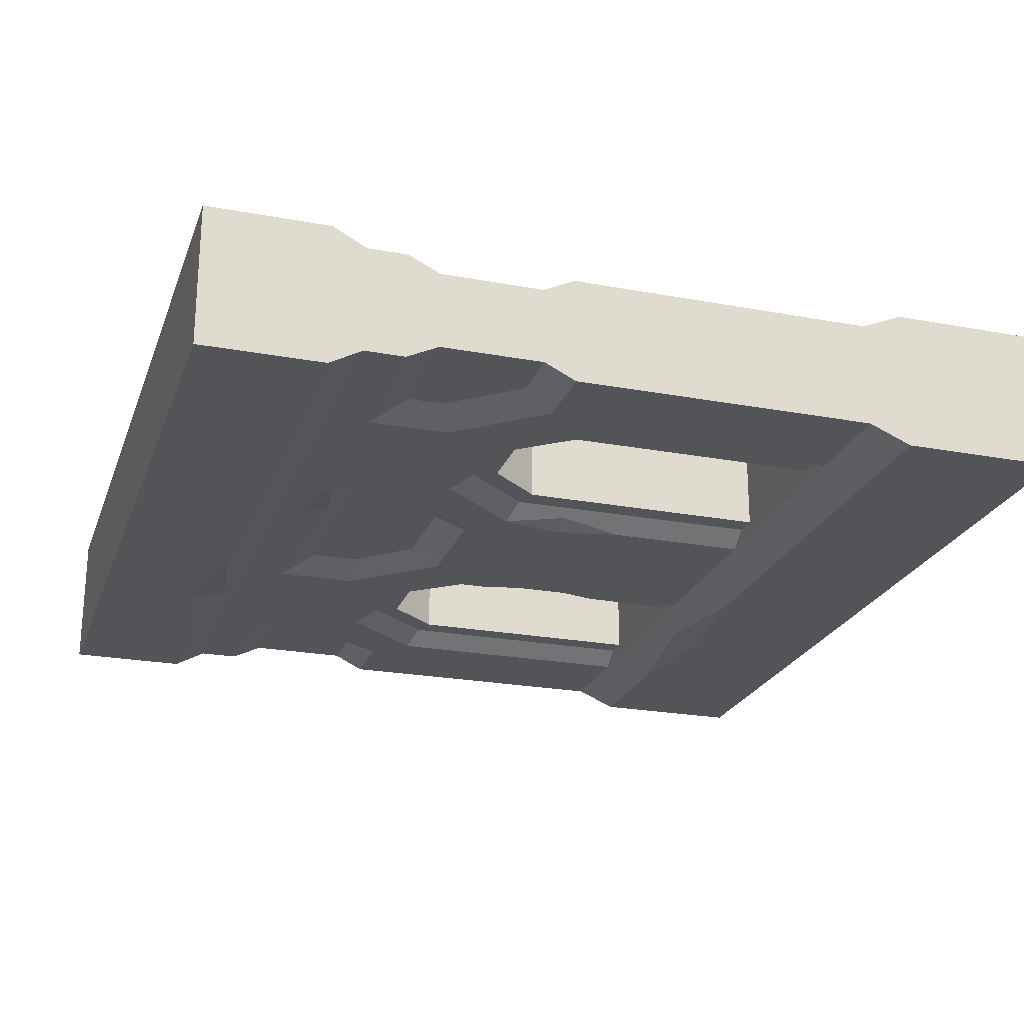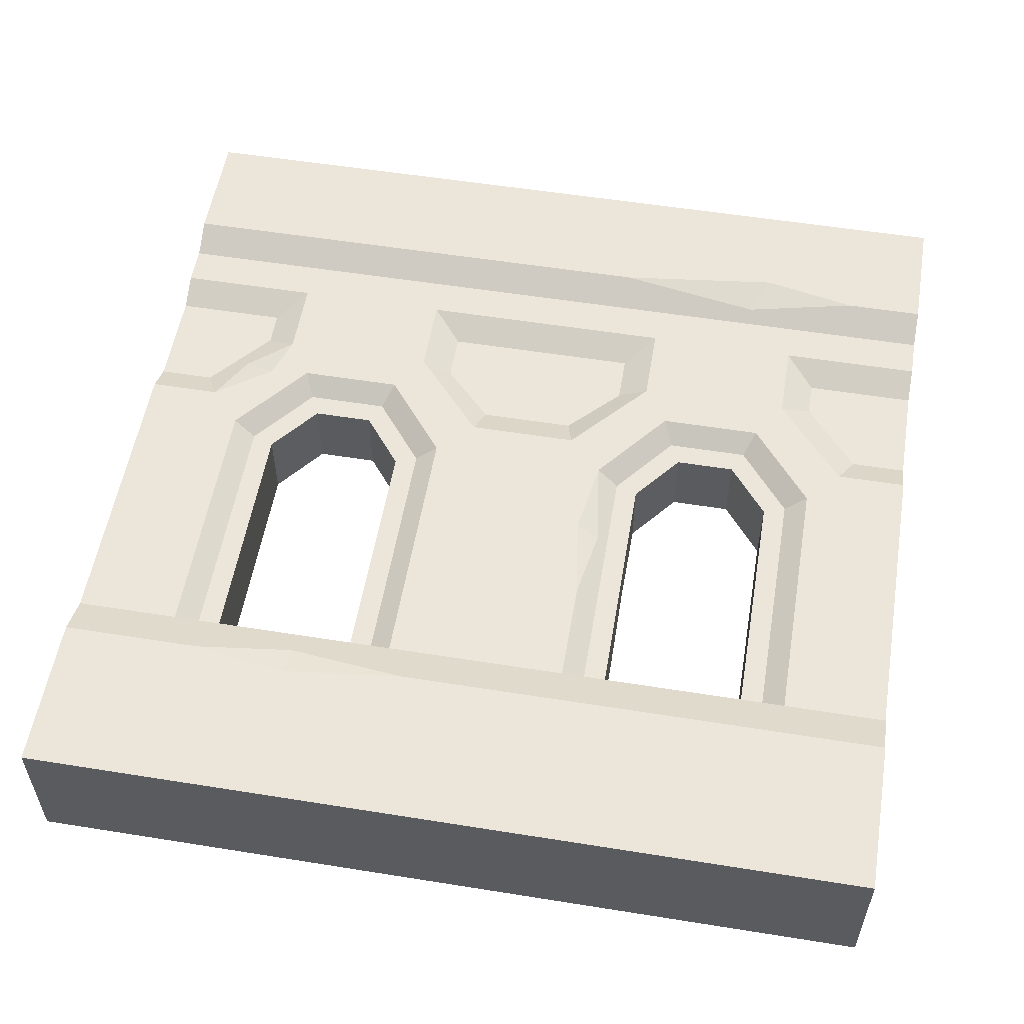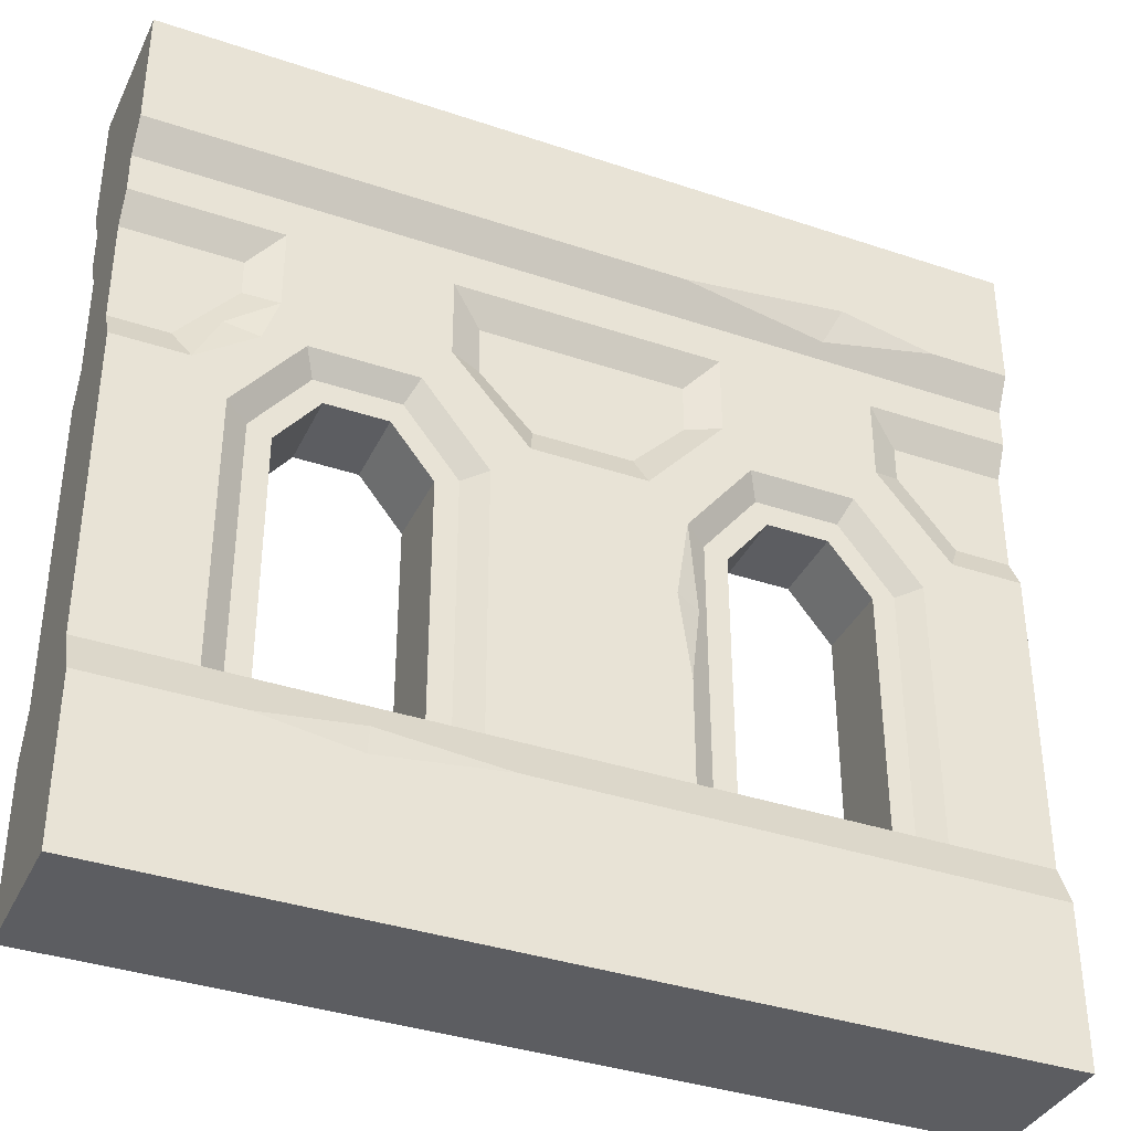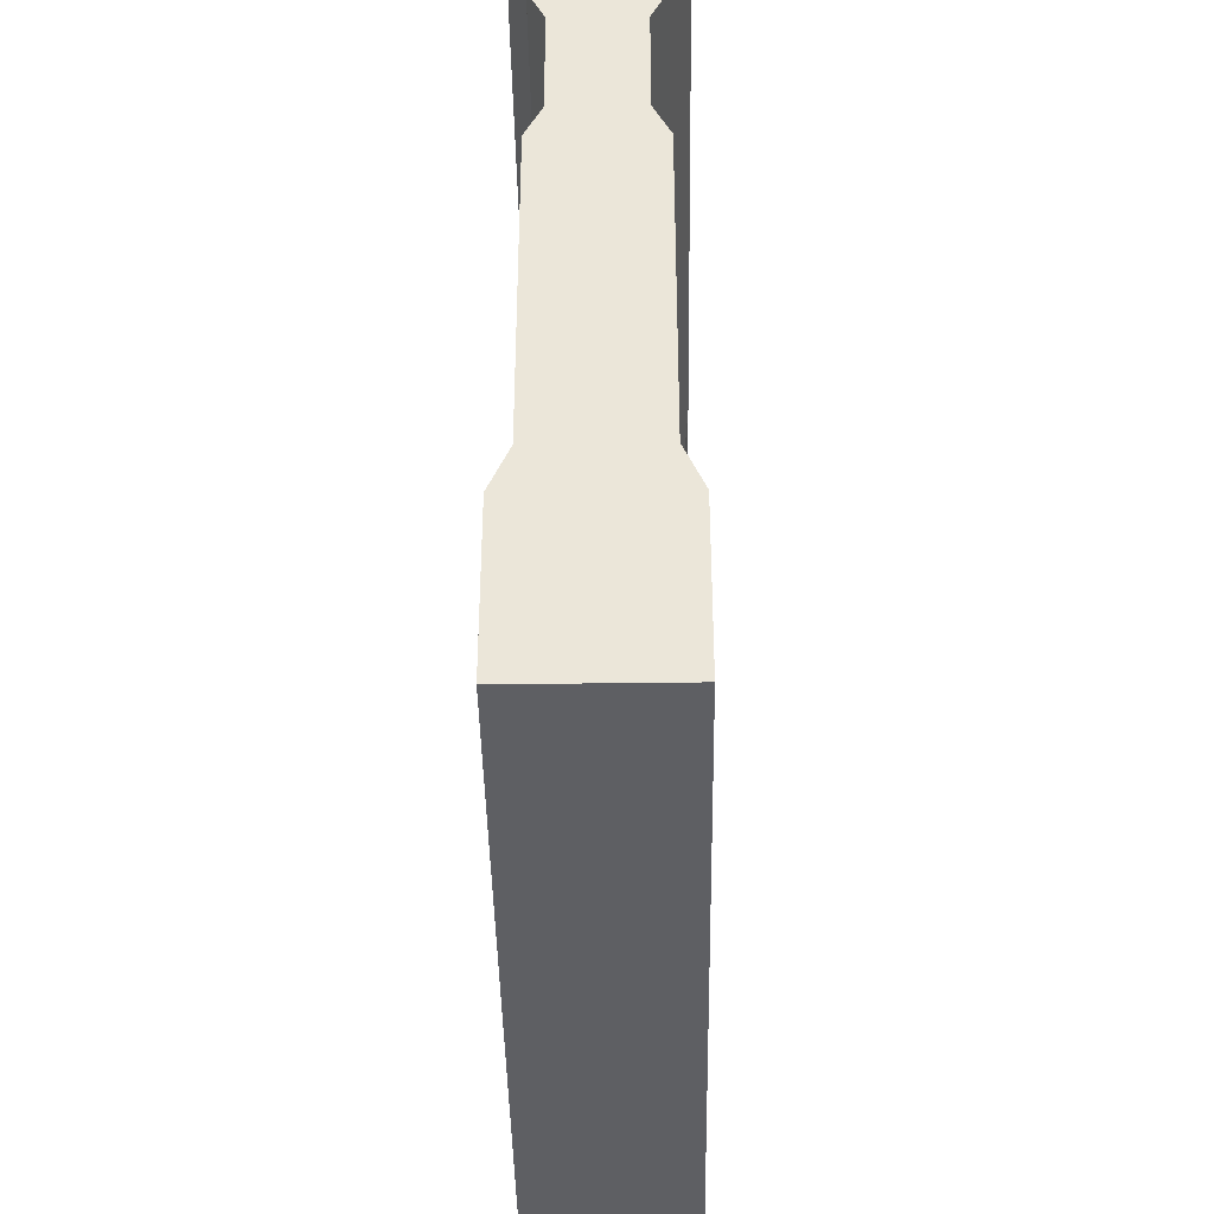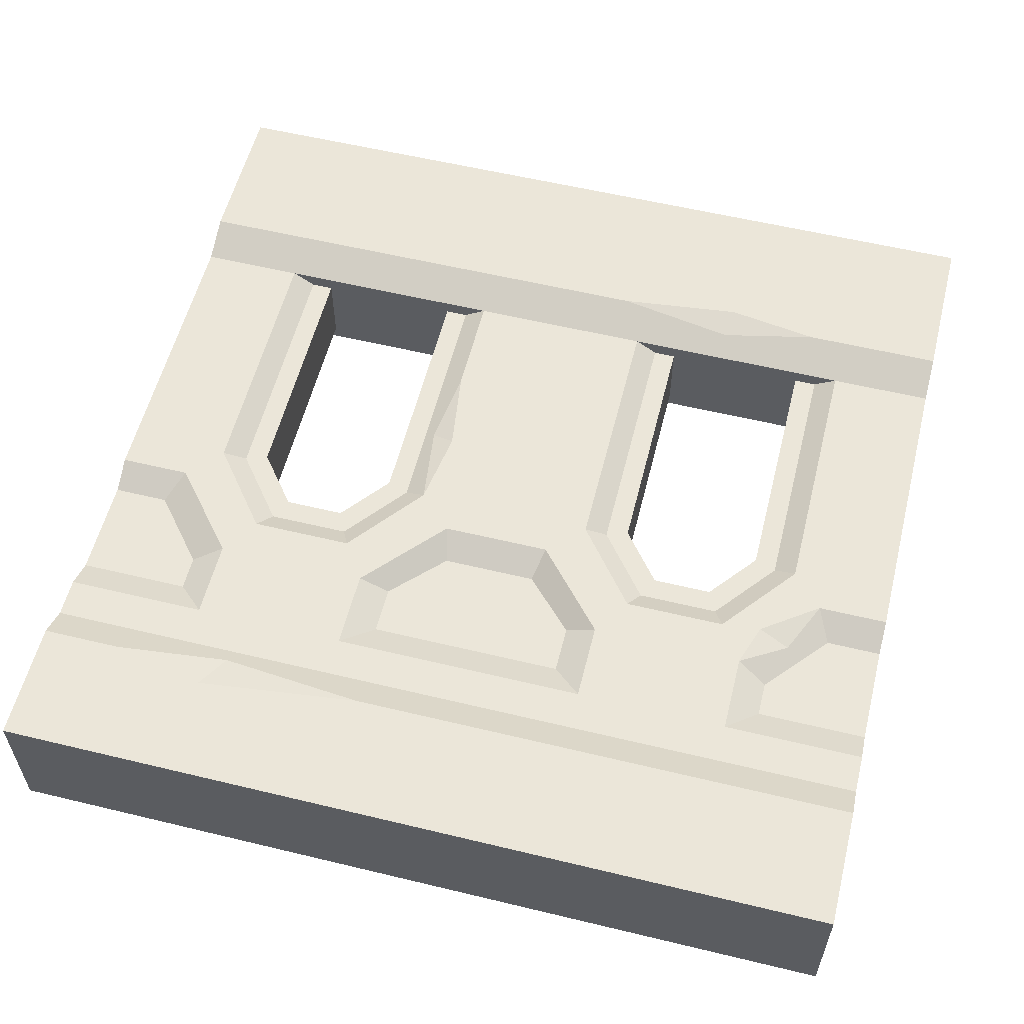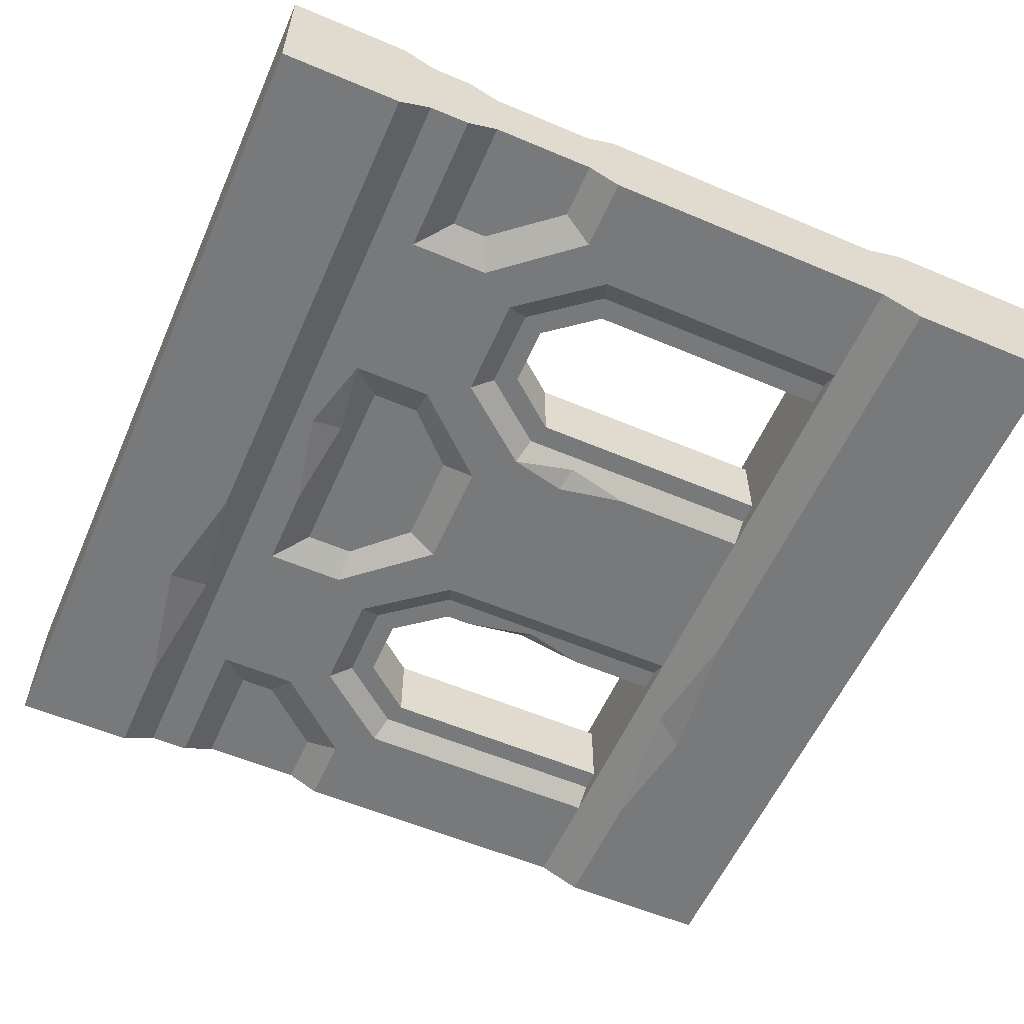
<metadata>
{"format":"obj","ext":"obj","renderer":"f3d","projection":"perspective","resolution":1024,"background":"white","views":[{"elev":-23.4,"azim":-107.4,"up":"+Z"},{"elev":55.1,"azim":9.6,"up":"+Z"},{"elev":-37.2,"azim":-23.4,"up":"+Y"},{"elev":-40.7,"azim":-89.1,"up":"+Y"},{"elev":57.3,"azim":-165.9,"up":"+Z"},{"elev":-57.7,"azim":-113.7,"up":"+Z"}]}
</metadata>
<code>
v 174.2 340.8 31.2
v 217.5 291.7 31.2
v 174.2 387.3 31.2
v 158.7 318 31.2
v 196.4 270.8 31.2
v 196.4 115.5 31.2
v 0 0 41.45
v 0 500 41.45
v 83.35 340.8 31.2
v 41.6 291.7 31.2
v 83.35 387.3 31.2
v 0 291.7 31.2
v 0 387.3 31.2
v 65.15 348.6 22.4
v 32.48 309.9 22.4
v 65.15 369.1 22.4
v 0 309.9 22.4
v 0 369.1 22.4
v 0 115.5 31.2
v 0 91.23 41.45
v 98.44 318 31.2
v 60.78 270.8 31.2
v 60.78 115.5 31.2
v 192.2 340.8 22.4
v 192.2 369.1 22.4
v 222.1 309.9 22.4
v 325.8 340.8 31.2
v 282.5 291.7 31.2
v 325.8 387.3 31.2
v 341.3 318 31.2
v 303.6 270.8 31.2
v 303.6 115.5 31.2
v 500 0 41.45
v 500 500 41.45
v 416.6 340.8 31.2
v 458.4 291.7 31.2
v 416.6 387.3 31.2
v 500 291.7 31.2
v 500 387.3 31.2
v 434.8 348.6 22.4
v 467.5 309.9 22.4
v 434.8 369.1 22.4
v 500 309.9 22.4
v 500 369.1 22.4
v 500 115.5 31.2
v 500 91.23 41.45
v 401.6 318 31.2
v 439.2 270.8 31.2
v 439.2 115.5 31.2
v 307.8 340.8 22.4
v 307.8 369.1 22.4
v 277.9 309.9 22.4
v 0 410.4 31.2
v 500 410.4 31.2
v 0 429.5 41.45
v 500 429.5 41.45
v 152.4 305 22.7
v 183.4 266.2 22.7
v 183.4 115.5 22.7
v 104.7 305 22.7
v 73.78 266.2 22.7
v 73.78 115.5 22.7
v 347.6 305 22.7
v 316.6 266.2 22.7
v 316.6 115.5 22.7
v 395.3 305 22.7
v 426.2 266.2 22.7
v 426.2 115.5 22.7
v 146.2 292 22.7
v 146.2 292 -0
v 170.4 261.7 0
v 170.4 261.7 22.7
v 170.4 115.5 0
v 170.4 115.5 22.7
v 111 292 22.7
v 111 292 -0
v 86.78 261.7 22.7
v 86.78 261.7 -0
v 86.78 115.5 22.7
v 86.78 115.5 -0
v 353.8 292 22.7
v 329.6 261.7 22.7
v 329.6 261.7 0
v 353.8 292 -0
v 329.6 115.5 22.7
v 329.6 115.5 0
v 389 292 -0
v 389 292 22.7
v 413.2 261.7 -0
v 413.2 261.7 22.7
v 413.2 115.5 -0
v 413.2 115.5 22.7
v 174.2 340.8 -31.2
v 217.5 291.7 -31.2
v 174.2 387.3 -31.2
v 158.7 318 -31.2
v 196.4 270.8 -31.2
v 196.4 115.5 -31.2
v 0 0 -41.45
v 0 500 -41.45
v 83.35 340.8 -31.2
v 41.6 291.7 -31.2
v 83.35 387.3 -31.2
v 0 291.7 -31.2
v 0 387.3 -31.2
v 65.15 348.6 -22.4
v 32.48 309.9 -22.4
v 65.15 369.1 -22.4
v -0 309.9 -22.4
v -0 369.1 -22.4
v 0 115.5 -31.2
v 0 91.23 -41.45
v 98.44 318 -31.2
v 60.78 270.8 -31.2
v 60.78 115.5 -31.2
v 192.2 340.8 -22.4
v 192.2 369.1 -22.4
v 222.1 309.9 -22.4
v 325.8 340.8 -31.2
v 282.5 291.7 -31.2
v 325.8 387.3 -31.2
v 341.3 318 -31.2
v 303.6 270.8 -31.2
v 303.6 115.5 -31.2
v 500 0 -41.45
v 500 500 -41.45
v 416.6 340.8 -31.2
v 458.4 291.7 -31.2
v 416.6 387.3 -31.2
v 500 291.7 -31.2
v 500 387.3 -31.2
v 434.8 348.6 -22.4
v 467.5 309.9 -22.4
v 434.8 369.1 -22.4
v 500 309.9 -22.4
v 500 369.1 -22.4
v 500 115.5 -31.2
v 500 91.23 -41.45
v 401.6 318 -31.2
v 439.2 270.8 -31.2
v 439.2 115.5 -31.2
v 307.8 340.8 -22.4
v 307.8 369.1 -22.4
v 277.9 309.9 -22.4
v 0 410.4 -31.2
v 500 410.4 -31.2
v 0 429.5 -41.45
v 500 429.5 -41.45
v 152.4 305 -22.7
v 183.4 266.2 -22.7
v 183.4 115.5 -22.7
v 104.7 305 -22.7
v 73.78 266.2 -22.7
v 73.78 115.5 -22.7
v 347.6 305 -22.7
v 316.6 266.2 -22.7
v 316.6 115.5 -22.7
v 395.3 305 -22.7
v 426.2 266.2 -22.7
v 426.2 115.5 -22.7
v 146.2 292 -22.7
v 170.4 261.7 -22.7
v 170.4 115.5 -22.7
v 111 292 -22.7
v 86.78 261.7 -22.7
v 86.78 115.5 -22.7
v 353.8 292 -22.7
v 329.6 261.7 -22.7
v 329.6 115.5 -22.7
v 389 292 -22.7
v 413.2 261.7 -22.7
v 413.2 115.5 -22.7
v 303.6 176.1 31.2
v 310.4 220.9 26.77
v 296.7 225.5 31.2
v 329.6 167.8 -22.7
v 329.6 246.3 -22.7
v 320.8 203.9 -22.7
v 329.6 209 -14.17
v 276.8 387.3 -31.2
v 220.3 399 -31.2
v 220 380.3 -27.85
v 437.1 429.5 -41.45
v 293.2 429.5 -41.45
v 359 443.6 -41.45
v 361.1 419.5 -36.08
v 196.4 196.6 -31.2
v 189.8 233.9 -26.94
v 204 237.2 -31.2
v 301.5 429.5 41.45
v 453.5 429.5 41.45
v 397.7 441 41.45
v 387.3 419.3 35.95
v 209.2 91.23 41.45
v 81.97 91.23 41.45
v 139 100.5 37.51
v 136.9 82.94 41.45
v 136.9 82.94 41.45
v 267.9 91.23 -41.45
v 422.7 91.23 -41.45
v 340.2 100.2 -37.66
v 354.3 80.92 -41.45
v 74.82 315.5 31.2
v 56.11 322.2 27.12
f 2 1 4 5
f 2 5 6
f 20 7 195
f 7 33 195
f 195 33 197
f 197 33 194
f 33 46 194
f 9 1 3 11
f 69 70 71 72
f 72 71 73 74
f 70 69 75 76
f 15 18 17
f 11 53 13
f 10 204 15
f 15 204 14
f 204 9 14
f 9 11 16 14
f 16 11 13 18
f 12 10 15 17
f 145 53 55 147
f 111 19 12 104
f 99 7 20 112
f 9 203 21
f 21 203 22
f 10 22 203
f 10 23 22
f 3 53 11
f 20 23 19
f 12 19 23 10
f 75 77 78 76
f 77 79 80 78
f 21 4 1 9
f 25 24 50 51
f 2 6 32 28
f 3 1 24 25
f 1 2 26 24
f 26 2 28 52
f 28 31 30 27
f 32 173 28
f 173 175 28
f 28 175 31
f 20 195 23
f 46 49 194
f 49 32 194
f 32 6 194
f 23 195 6
f 195 196 6
f 196 194 6
f 35 37 29 27
f 81 82 83 84
f 82 85 86 83
f 84 87 88 81
f 41 44 42 40
f 37 39 54
f 36 41 40 35
f 35 40 42 37
f 42 44 39 37
f 38 43 41 36
f 36 35 47 48
f 36 48 49
f 46 45 49
f 38 36 49 45
f 88 87 89 90
f 90 89 91 92
f 47 35 27 30
f 29 51 50 27
f 27 50 52 28
f 25 51 29 3
f 34 8 56
f 55 190 8
f 191 56 192
f 56 8 192
f 8 190 192
f 54 29 37
f 54 53 3 29
f 56 191 54
f 55 53 190
f 191 193 54
f 54 193 53
f 193 190 53
f 55 8 100 147
f 5 4 57 58
f 6 5 58 59
f 4 21 60 57
f 21 22 61 60
f 22 23 62 61
f 30 31 64 63
f 31 174 64
f 64 174 65
f 174 173 65
f 173 32 65
f 47 30 63 66
f 48 47 66 67
f 49 48 67 68
f 58 57 69 72
f 59 58 72 74
f 57 60 75 69
f 60 61 77 75
f 61 62 79 77
f 63 64 82 81
f 64 65 85 82
f 66 63 81 88
f 67 66 88 90
f 68 67 90 92
f 74 79 23 6
f 92 85 32 49
f 92 49 68
f 91 86 85 92
f 32 85 65
f 74 6 59
f 73 80 79 74
f 23 79 62
f 94 97 96 93
f 98 187 94
f 187 189 94
f 94 189 97
f 112 199 99
f 99 199 125
f 199 202 125
f 202 200 125
f 200 138 125
f 101 103 95 93
f 161 162 71 70
f 162 163 73 71
f 70 76 164 161
f 107 110 108 106
f 103 105 145
f 102 107 106 101
f 101 106 108 103
f 108 110 105 103
f 104 109 107 102
f 102 101 113 114
f 102 114 115
f 95 103 145
f 112 111 115
f 104 102 115 111
f 164 76 78 165
f 165 78 80 166
f 113 101 93 96
f 117 143 142 116
f 94 120 124 98
f 95 117 116 93
f 93 116 118 94
f 118 144 120 94
f 120 119 122 123
f 120 123 124
f 112 115 199
f 115 98 199
f 98 124 199
f 138 200 141
f 199 124 201
f 124 141 201
f 141 200 201
f 127 119 121 129
f 167 84 83 168
f 86 169 83
f 169 176 83
f 176 179 83
f 179 177 83
f 168 83 177
f 84 167 170 87
f 133 136 135
f 129 146 131
f 128 127 132 133
f 127 129 134 132
f 134 129 131 136
f 130 128 133 135
f 39 131 146 54
f 38 130 135 43
f 46 138 137 45
f 128 140 139 127
f 128 141 140
f 138 141 137
f 130 137 141 128
f 170 171 89 87
f 171 172 91 89
f 139 122 119 127
f 121 119 142 143
f 119 120 144 142
f 95 182 117
f 117 182 143
f 182 180 143
f 180 121 143
f 126 148 100
f 147 100 184
f 184 100 185
f 183 185 148
f 148 185 100
f 34 126 100 8
f 99 125 33 7
f 146 148 56 54
f 146 129 121
f 95 145 181
f 145 146 181
f 121 180 146
f 146 180 181
f 148 146 183
f 145 147 146
f 183 146 186
f 146 147 186
f 147 184 186
f 56 148 126 34
f 97 150 149 96
f 97 188 150
f 150 188 151
f 188 187 151
f 98 151 187
f 96 149 152 113
f 113 152 153 114
f 114 153 154 115
f 122 155 156 123
f 123 156 157 124
f 139 158 155 122
f 140 159 158 139
f 141 160 159 140
f 150 162 161 149
f 151 163 162 150
f 149 161 164 152
f 152 164 165 153
f 153 165 166 154
f 155 167 168 156
f 169 157 176
f 168 177 156
f 177 178 156
f 156 178 157
f 178 176 157
f 158 170 167 155
f 159 171 170 158
f 160 172 171 159
f 163 98 115 166
f 172 141 124 169
f 172 160 141
f 91 172 169 86
f 124 157 169
f 163 151 98
f 73 163 166 80
f 115 154 166
f 110 18 13 105
f 13 53 145 105
f 109 17 18 110
f 12 17 109 104
f 20 19 111 112
f 33 125 138 46
f 45 137 130 38
f 43 135 136 44
f 136 131 39 44
f 116 142 144 118
f 107 109 110
f 133 132 134 136
f 50 24 26 52
f 15 14 16 18
f 41 43 44
f 31 175 174
f 174 175 173
f 179 178 177
f 176 178 179
f 182 181 180
f 95 181 182
f 186 185 183
f 184 185 186
f 97 189 188
f 188 189 187
f 193 192 190
f 191 192 193
f 198 196 195
f 195 197 198
f 198 197 194
f 194 196 198
f 199 201 202
f 202 201 200
f 204 203 9
f 10 203 204

</code>
